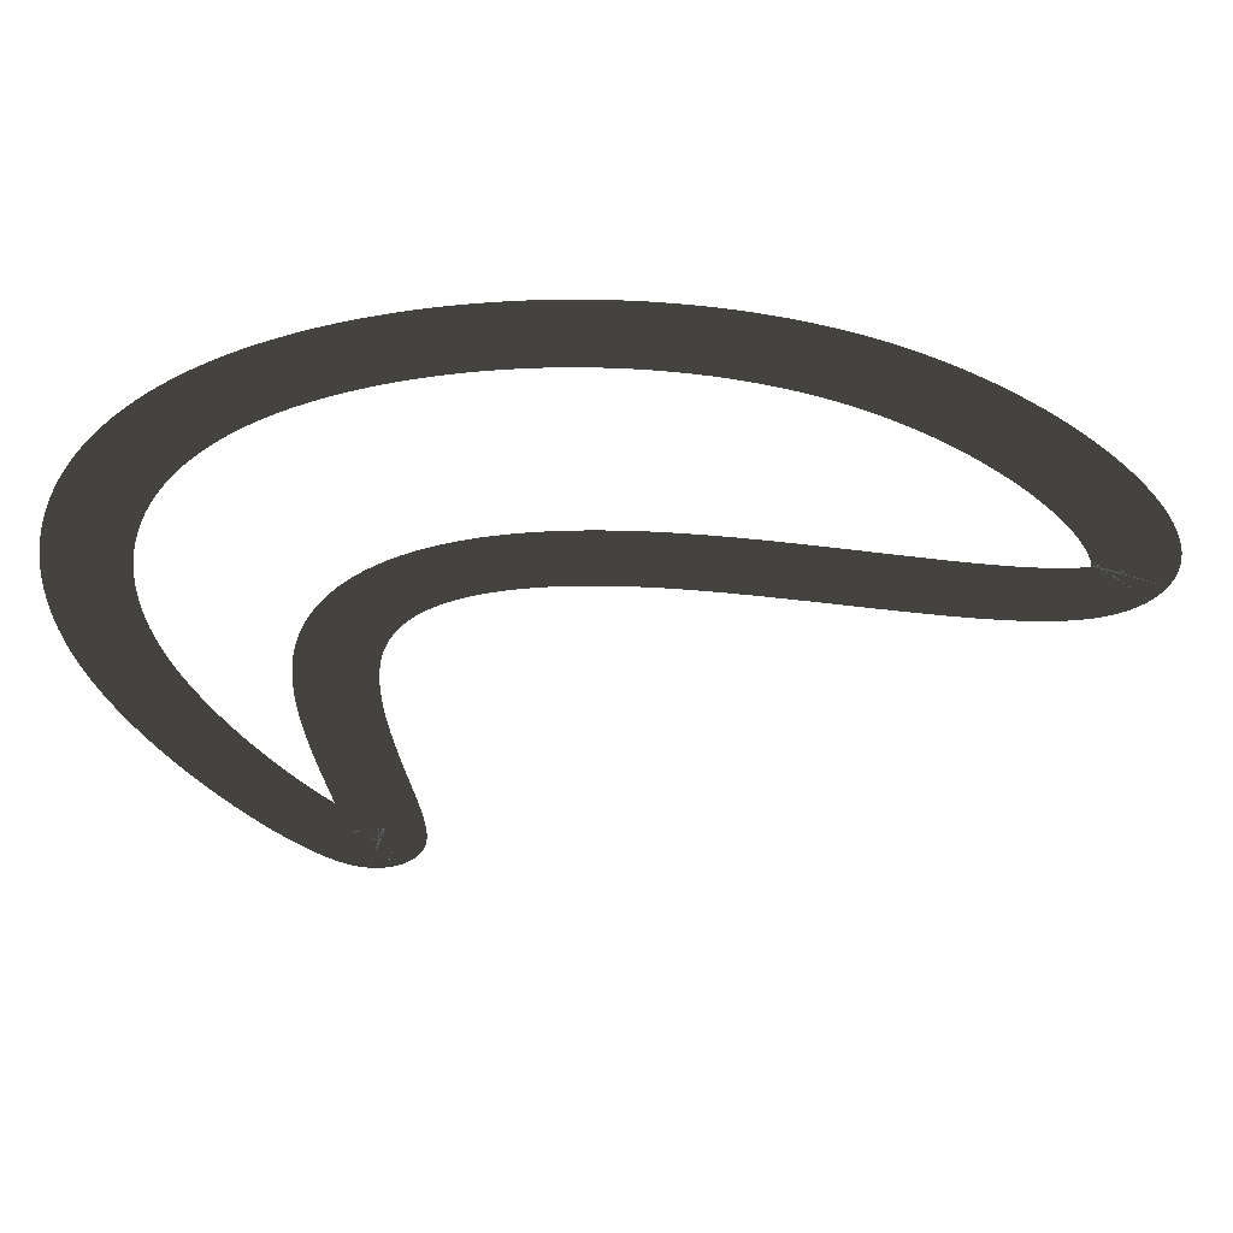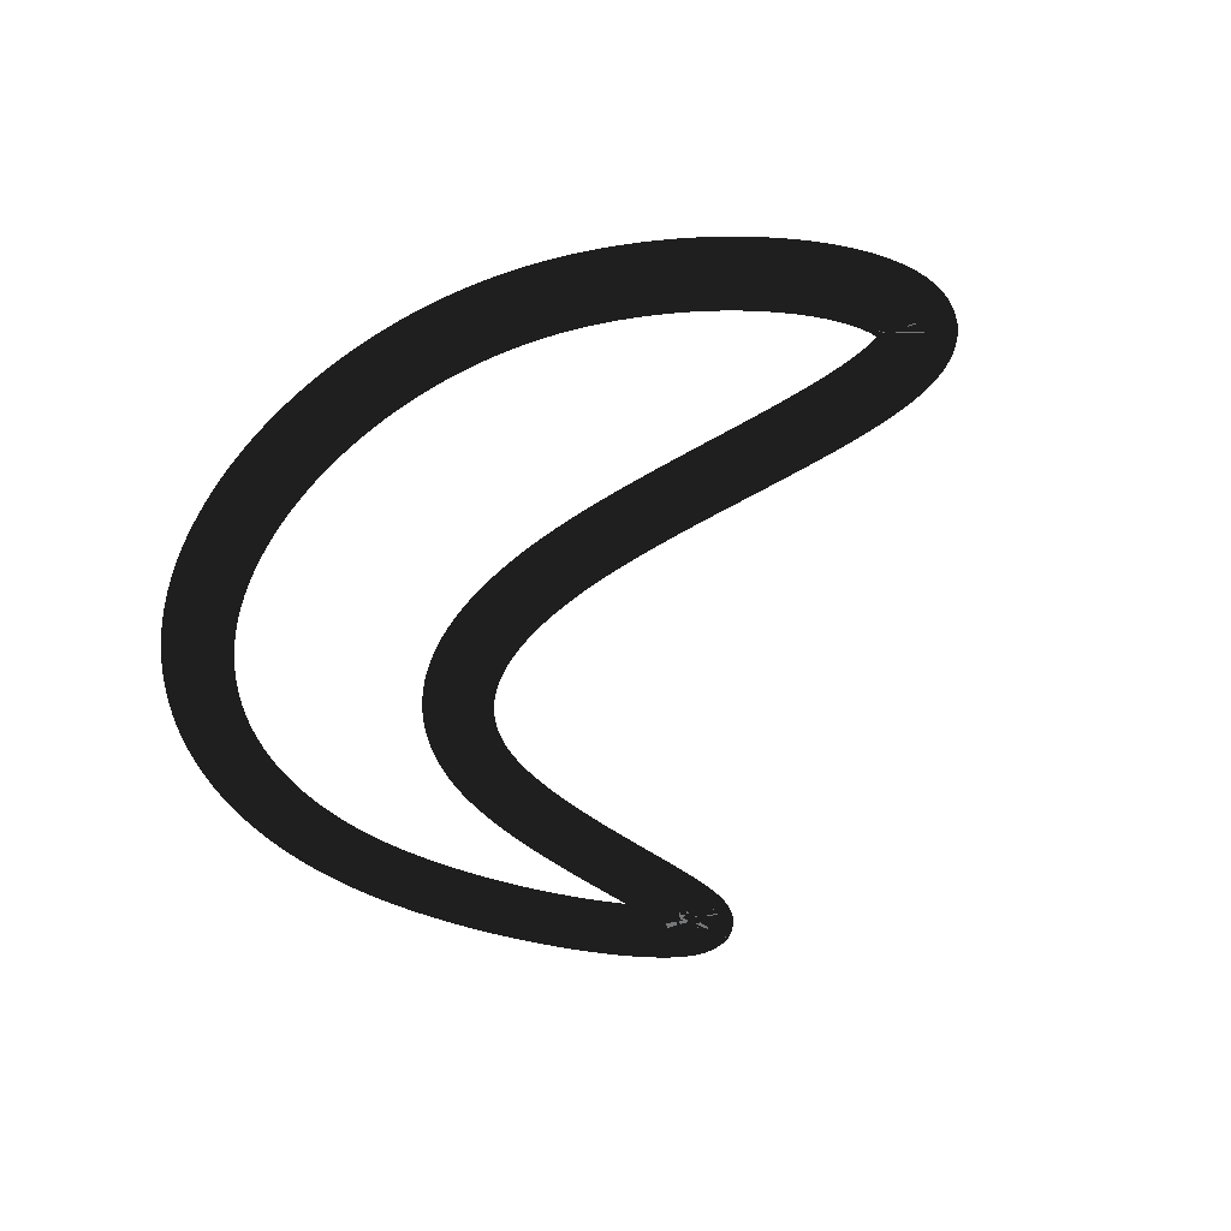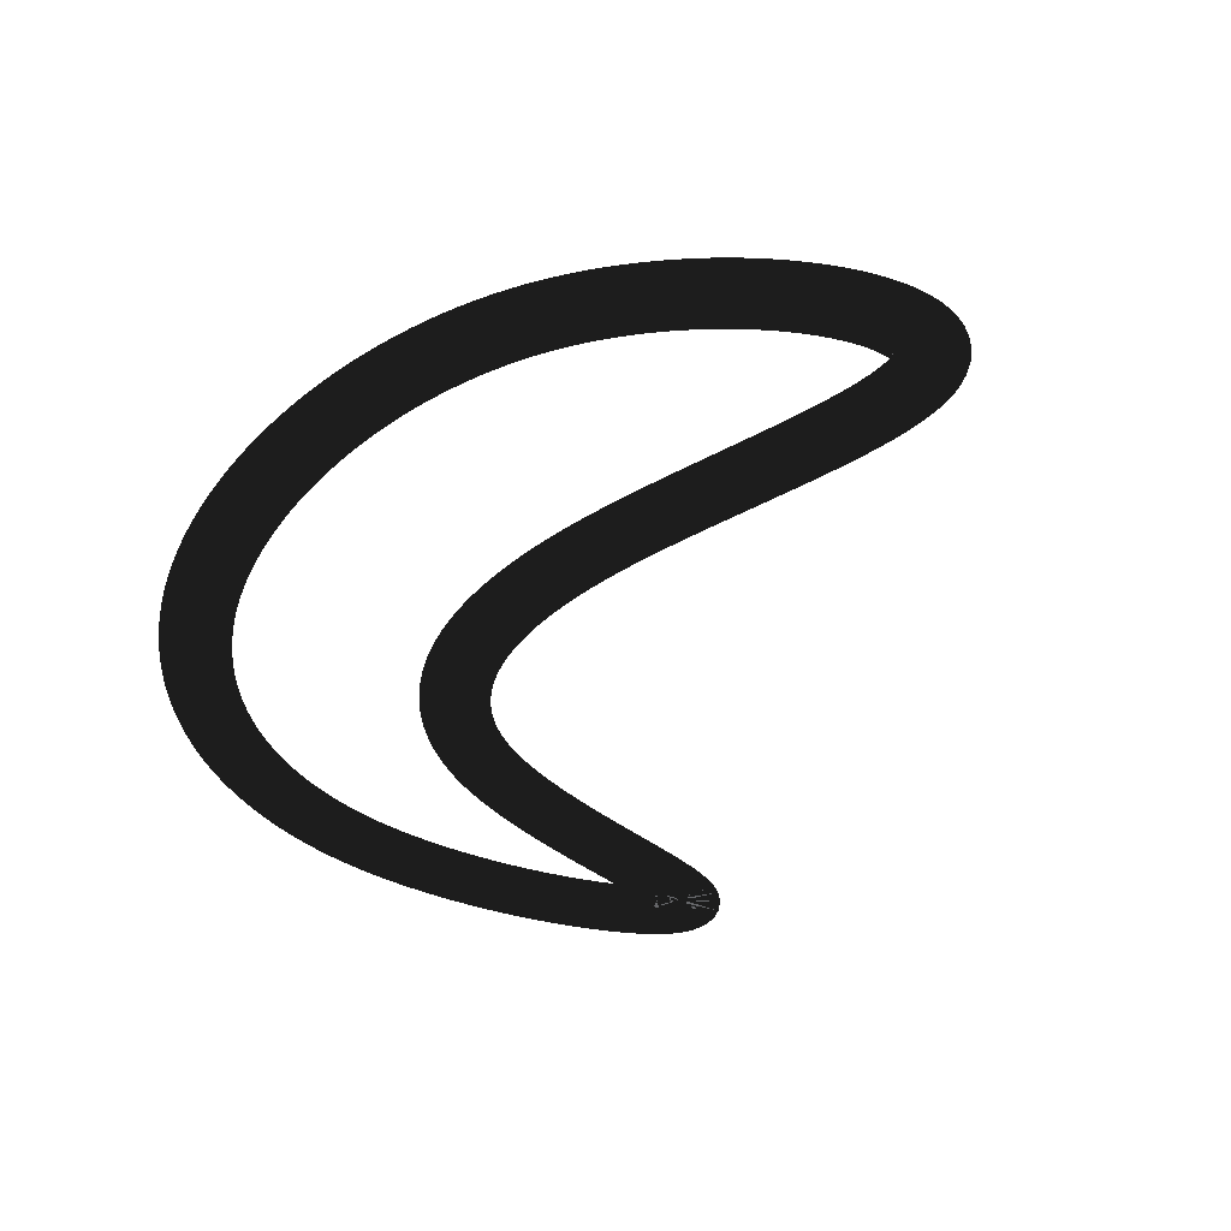
<metadata>
{"format":"obj","ext":"obj","renderer":"f3d","projection":"perspective","resolution":1024,"background":"white","views":[{"elev":53.9,"azim":-2.3,"up":"+Z"},{"elev":-57.1,"azim":44.8,"up":"+Y"},{"elev":-52.1,"azim":42.9,"up":"+Y"}]}
</metadata>
<code>
g pista
v 5.796 0 13.92
v 5.737 0 14.16
v 5.687 0 14.4
v 5.645 0 14.64
v 5.613 0 14.88
v 5.588 0 15.11
v 5.572 0 15.34
v 5.565 0 15.57
v 5.565 0 15.79
v 5.574 0 16
v 5.59 0 16.22
v 5.614 0 16.43
v 5.646 0 16.63
v 5.686 0 16.83
v 5.733 0 17.03
v 5.788 0 17.22
v 5.85 0 17.41
v 5.92 0 17.59
v 5.997 0 17.77
v 6.081 0 17.94
v 6.172 0 18.12
v 6.271 0 18.28
v 6.377 0 18.44
v 6.49 0 18.6
v 6.611 0 18.76
v 6.739 0 18.91
v 6.875 0 19.05
v 7.018 0 19.19
v 7.169 0 19.33
v 7.328 0 19.46
v 7.494 0 19.59
v 7.668 0 19.71
v 7.85 0 19.83
v 8.048 0 19.95
v 8.105 0 19.98
v 8.306 0 20.08
v 8.515 0 20.18
v 8.732 0 20.28
v 8.955 0 20.37
v 9.186 0 20.45
v 9.423 0 20.53
v 9.667 0 20.6
v 9.916 0 20.66
v 10.17 0 20.72
v 10.43 0 20.77
v 10.69 0 20.82
v 10.96 0 20.85
v 11.23 0 20.89
v 11.51 0 20.91
v 11.79 0 20.93
v 12.07 0 20.94
v 12.35 0 20.94
v 12.63 0 20.94
v 12.92 0 20.92
v 13.21 0 20.9
v 13.49 0 20.88
v 13.78 0 20.84
v 14.07 0 20.8
v 14.36 0 20.75
v 14.64 0 20.69
v 14.93 0 20.63
v 15.21 0 20.56
v 15.49 0 20.47
v 15.77 0 20.39
v 16.05 0 20.29
v 16.32 0 20.18
v 16.59 0 20.07
v 16.86 0 19.95
v 16.94 0 19.91
v 17.2 0 19.77
v 17.46 0 19.63
v 17.72 0 19.48
v 17.97 0 19.33
v 18.21 0 19.17
v 18.45 0 19
v 18.68 0 18.83
v 18.91 0 18.65
v 19.13 0 18.47
v 19.34 0 18.29
v 19.55 0 18.1
v 19.74 0 17.92
v 19.93 0 17.73
v 20.11 0 17.54
v 20.28 0 17.36
v 20.43 0 17.17
v 20.58 0 16.99
v 20.72 0 16.81
v 20.84 0 16.64
v 20.95 0 16.47
v 21.05 0 16.31
v 21.14 0 16.16
v 21.21 0 16.02
v 21.27 0 15.89
v 21.32 0 15.77
v 21.35 0 15.67
v 21.37 0 15.59
v 21.39 0 15.53
v 21.39 0 15.5
v 21.4 0 15.49
v 21.42 0 15.51
v 21.45 0 15.54
v 21.45 0 15.53
v 21.5 0 15.57
v 21.52 0 15.57
v 21.51 0 15.56
v 21.48 0 15.54
v 21.41 0 15.52
v 21.32 0 15.5
v 21.2 0 15.49
v 21.06 0 15.49
v 20.91 0 15.49
v 20.73 0 15.51
v 20.54 0 15.53
v 20.34 0 15.55
v 20.12 0 15.58
v 19.89 0 15.62
v 19.65 0 15.67
v 19.4 0 15.72
v 19.14 0 15.77
v 18.88 0 15.83
v 18.61 0 15.89
v 18.33 0 15.96
v 18.04 0 16.02
v 17.76 0 16.09
v 17.46 0 16.16
v 17.17 0 16.23
v 16.87 0 16.3
v 16.57 0 16.37
v 16.27 0 16.44
v 15.97 0 16.5
v 15.67 0 16.56
v 15.37 0 16.62
v 15.07 0 16.68
v 14.78 0 16.73
v 14.48 0 16.78
v 14.2 0 16.82
v 14.1 0 16.84
v 13.81 0 16.87
v 13.53 0 16.9
v 13.26 0 16.92
v 12.99 0 16.93
v 12.72 0 16.94
v 12.46 0 16.94
v 12.2 0 16.93
v 11.95 0 16.92
v 11.71 0 16.89
v 11.47 0 16.86
v 11.23 0 16.83
v 11 0 16.78
v 10.78 0 16.72
v 10.56 0 16.66
v 10.34 0 16.59
v 10.14 0 16.5
v 9.936 0 16.41
v 9.741 0 16.31
v 9.553 0 16.2
v 9.373 0 16.07
v 9.202 0 15.94
v 9.039 0 15.8
v 8.885 0 15.64
v 8.742 0 15.48
v 8.609 0 15.31
v 8.486 0 15.13
v 8.375 0 14.94
v 8.275 0 14.74
v 8.186 0 14.54
v 8.109 0 14.32
v 8.043 0 14.11
v 7.988 0 13.88
v 7.945 0 13.66
v 7.931 0 13.57
v 7.901 0 13.33
v 7.881 0 13.09
v 7.87 0 12.85
v 7.866 0 12.6
v 7.87 0 12.36
v 7.879 0 12.11
v 7.894 0 11.86
v 7.914 0 11.6
v 7.939 0 11.35
v 7.967 0 11.1
v 7.997 0 10.86
v 8.031 0 10.61
v 8.066 0 10.37
v 8.102 0 10.13
v 8.139 0 9.895
v 8.175 0 9.667
v 8.211 0 9.446
v 8.246 0 9.232
v 8.279 0 9.026
v 8.31 0 8.83
v 8.338 0 8.645
v 8.362 0 8.472
v 8.382 0 8.313
v 8.398 0 8.169
v 8.409 0 8.042
v 8.415 0 7.937
v 8.417 0 7.857
v 8.417 0 7.809
v 8.421 0 7.803
v 8.446 0 7.849
v 8.523 0 7.953
v 8.688 0 8.076
v 8.818 0 8.121
v 8.971 0 8.141
v 9.106 0 8.119
v 9.161 0 8.094
v 9.162 0 8.087
v 9.128 0 8.104
v 9.07 0 8.143
v 8.996 0 8.204
v 8.907 0 8.283
v 8.809 0 8.381
v 8.701 0 8.494
v 8.587 0 8.623
v 8.466 0 8.766
v 8.34 0 8.922
v 8.211 0 9.09
v 8.078 0 9.27
v 7.942 0 9.46
v 7.804 0 9.66
v 7.666 0 9.869
v 7.527 0 10.09
v 7.388 0 10.31
v 7.25 0 10.54
v 7.114 0 10.78
v 6.979 0 11.02
v 6.848 0 11.27
v 6.72 0 11.52
v 6.596 0 11.78
v 6.476 0 12.04
v 6.362 0 12.29
v 6.253 0 12.55
v 6.151 0 12.81
v 6.056 0 13.07
v 5.968 0 13.33
v 5.889 0 13.58
v 5.816 0 13.84
v 5.796 0 13.92
v 5.737 0 14.16
v 5.687 0 14.4
v 5.645 0 14.64
v 5.613 0 14.88
v 5.588 0 15.11
v 5.572 0 15.34
v 5.565 0 15.57
v 5.565 0 15.79
v 5.574 0 16
v 5.59 0 16.22
v 5.614 0 16.43
v 5.646 0 16.63
v 5.686 0 16.83
v 5.733 0 17.03
v 5.788 0 17.22
v 5.85 0 17.41
v 5.92 0 17.59
v 5.997 0 17.77
v 6.081 0 17.94
v 6.172 0 18.12
v 6.271 0 18.28
v 6.377 0 18.44
v 6.49 0 18.6
v 6.611 0 18.76
v 6.739 0 18.91
v 6.875 0 19.05
v 7.018 0 19.19
v 7.169 0 19.33
v 7.328 0 19.46
v 7.494 0 19.59
v 7.668 0 19.71
v 7.85 0 19.83
v 4.337 0 13.57
v 4.268 0 13.86
v 4.208 0 14.15
v 4.159 0 14.44
v 4.12 0 14.73
v 4.092 0 15.01
v 4.073 0 15.29
v 4.065 0 15.57
v 4.066 0 15.85
v 4.078 0 16.12
v 4.101 0 16.39
v 4.133 0 16.66
v 4.176 0 16.93
v 4.229 0 17.19
v 4.292 0 17.44
v 4.366 0 17.69
v 4.449 0 17.94
v 4.543 0 18.18
v 4.647 0 18.42
v 4.76 0 18.66
v 4.884 0 18.88
v 5.017 0 19.11
v 5.161 0 19.32
v 5.313 0 19.53
v 5.475 0 19.74
v 5.646 0 19.93
v 5.827 0 20.13
v 6.016 0 20.31
v 6.214 0 20.49
v 6.421 0 20.66
v 6.636 0 20.82
v 6.859 0 20.97
v 7.09 0 21.12
v 7.322 0 21.26
v 7.411 0 21.31
v 7.661 0 21.44
v 7.917 0 21.56
v 8.18 0 21.67
v 8.45 0 21.78
v 8.725 0 21.88
v 9.006 0 21.97
v 9.292 0 22.05
v 9.583 0 22.12
v 9.879 0 22.19
v 10.18 0 22.25
v 10.48 0 22.3
v 10.79 0 22.34
v 11.1 0 22.38
v 11.42 0 22.41
v 11.73 0 22.43
v 12.05 0 22.44
v 12.37 0 22.44
v 12.7 0 22.43
v 13.02 0 22.42
v 13.35 0 22.4
v 13.67 0 22.37
v 14 0 22.33
v 14.33 0 22.28
v 14.65 0 22.22
v 14.98 0 22.16
v 15.31 0 22.08
v 15.63 0 22
v 15.95 0 21.9
v 16.27 0 21.8
v 16.59 0 21.69
v 16.9 0 21.57
v 17.21 0 21.43
v 17.51 0 21.3
v 17.62 0 21.24
v 17.92 0 21.09
v 18.22 0 20.93
v 18.51 0 20.76
v 18.79 0 20.58
v 19.07 0 20.4
v 19.34 0 20.21
v 19.6 0 20.01
v 19.86 0 19.81
v 20.11 0 19.61
v 20.35 0 19.4
v 20.58 0 19.19
v 20.8 0 18.98
v 21.02 0 18.76
v 21.22 0 18.55
v 21.41 0 18.33
v 21.6 0 18.12
v 21.77 0 17.9
v 21.94 0 17.69
v 22.09 0 17.47
v 22.23 0 17.26
v 22.36 0 17.05
v 22.48 0 16.84
v 22.58 0 16.63
v 22.68 0 16.42
v 22.75 0 16.21
v 22.82 0 16
v 22.86 0 15.79
v 22.89 0 15.57
v 22.89 0 15.34
v 22.85 0 15.11
v 22.78 0 14.88
v 22.66 0 14.65
v 22.53 0 14.49
v 22.44 0 14.4
v 22.24 0 14.26
v 22.05 0 14.16
v 21.84 0 14.09
v 21.64 0 14.04
v 21.44 0 14.01
v 21.23 0 13.99
v 21.02 0 13.99
v 20.8 0 14
v 20.58 0 14.01
v 20.35 0 14.04
v 20.11 0 14.07
v 19.87 0 14.11
v 19.61 0 14.15
v 19.36 0 14.2
v 19.09 0 14.25
v 18.82 0 14.31
v 18.55 0 14.37
v 18.27 0 14.43
v 17.98 0 14.5
v 17.7 0 14.56
v 17.41 0 14.63
v 17.12 0 14.7
v 16.83 0 14.77
v 16.54 0 14.84
v 16.24 0 14.9
v 15.95 0 14.97
v 15.66 0 15.03
v 15.38 0 15.09
v 15.09 0 15.15
v 14.81 0 15.2
v 14.54 0 15.25
v 14.27 0 15.3
v 14 0 15.34
v 13.92 0 15.35
v 13.67 0 15.38
v 13.42 0 15.4
v 13.18 0 15.42
v 12.95 0 15.43
v 12.72 0 15.44
v 12.5 0 15.44
v 12.29 0 15.43
v 12.09 0 15.42
v 11.89 0 15.4
v 11.71 0 15.38
v 11.53 0 15.35
v 11.36 0 15.32
v 11.19 0 15.28
v 11.04 0 15.24
v 10.89 0 15.19
v 10.76 0 15.14
v 10.63 0 15.08
v 10.5 0 15.02
v 10.39 0 14.95
v 10.28 0 14.88
v 10.18 0 14.81
v 10.09 0 14.73
v 10 0 14.64
v 9.922 0 14.55
v 9.846 0 14.46
v 9.775 0 14.36
v 9.709 0 14.25
v 9.648 0 14.14
v 9.592 0 14.01
v 9.542 0 13.88
v 9.498 0 13.74
v 9.46 0 13.59
v 9.426 0 13.42
v 9.419 0 13.38
v 9.396 0 13.21
v 9.379 0 13.02
v 9.37 0 12.83
v 9.366 0 12.62
v 9.368 0 12.41
v 9.377 0 12.2
v 9.39 0 11.97
v 9.407 0 11.75
v 9.429 0 11.52
v 9.455 0 11.29
v 9.484 0 11.06
v 9.515 0 10.82
v 9.549 0 10.59
v 9.584 0 10.36
v 9.619 0 10.13
v 9.656 0 9.908
v 9.692 0 9.687
v 9.727 0 9.47
v 9.761 0 9.259
v 9.794 0 9.053
v 9.823 0 8.853
v 9.85 0 8.659
v 9.874 0 8.472
v 9.893 0 8.292
v 9.907 0 8.117
v 9.915 0 7.946
v 9.914 0 7.777
v 9.903 0 7.604
v 9.872 0 7.42
v 9.805 0 7.214
v 9.669 0 6.985
v 9.427 0 6.771
v 9.202 0 6.672
v 9.012 0 6.642
v 8.755 0 6.661
v 8.558 0 6.72
v 8.397 0 6.797
v 8.253 0 6.886
v 8.118 0 6.985
v 7.985 0 7.096
v 7.852 0 7.218
v 7.717 0 7.352
v 7.579 0 7.498
v 7.44 0 7.656
v 7.297 0 7.826
v 7.152 0 8.007
v 7.005 0 8.198
v 6.856 0 8.4
v 6.705 0 8.612
v 6.554 0 8.832
v 6.402 0 9.062
v 6.25 0 9.3
v 6.099 0 9.545
v 5.949 0 9.798
v 5.8 0 10.06
v 5.654 0 10.32
v 5.511 0 10.59
v 5.371 0 10.87
v 5.235 0 11.15
v 5.104 0 11.43
v 4.978 0 11.72
v 4.857 0 12
v 4.743 0 12.3
v 4.636 0 12.59
v 4.536 0 12.88
v 4.445 0 13.18
v 4.364 0 13.46
v 4.337 0 13.57
v 4.268 0 13.86
v 4.208 0 14.15
v 4.159 0 14.44
v 4.12 0 14.73
v 4.092 0 15.01
v 4.073 0 15.29
v 4.065 0 15.57
v 4.066 0 15.85
v 4.078 0 16.12
v 4.101 0 16.39
v 4.133 0 16.66
v 4.176 0 16.93
v 4.229 0 17.19
v 4.292 0 17.44
v 4.366 0 17.69
v 4.449 0 17.94
v 4.543 0 18.18
v 4.647 0 18.42
v 4.76 0 18.66
v 4.884 0 18.88
v 5.017 0 19.11
v 5.161 0 19.32
v 5.313 0 19.53
v 5.475 0 19.74
v 5.646 0 19.93
v 5.827 0 20.13
v 6.016 0 20.31
v 6.214 0 20.49
v 6.421 0 20.66
v 6.636 0 20.82
v 6.859 0 20.97
v 7.09 0 21.12
f 1 2 272
f 272 2 273
f 2 3 273
f 273 3 274
f 3 4 274
f 274 4 275
f 4 5 275
f 275 5 276
f 5 6 276
f 276 6 277
f 6 7 277
f 277 7 278
f 7 8 278
f 278 8 279
f 8 9 279
f 279 9 280
f 9 10 280
f 280 10 281
f 10 11 281
f 281 11 282
f 11 12 282
f 282 12 283
f 12 13 283
f 283 13 284
f 13 14 284
f 284 14 285
f 14 15 285
f 285 15 286
f 15 16 286
f 286 16 287
f 16 17 287
f 287 17 288
f 17 18 288
f 288 18 289
f 18 19 289
f 289 19 290
f 19 20 290
f 290 20 291
f 20 21 291
f 291 21 292
f 21 22 292
f 292 22 293
f 22 23 293
f 293 23 294
f 23 24 294
f 294 24 295
f 24 25 295
f 295 25 296
f 25 26 296
f 296 26 297
f 26 27 297
f 297 27 298
f 27 28 298
f 298 28 299
f 28 29 299
f 299 29 300
f 29 30 300
f 300 30 301
f 30 31 301
f 301 31 302
f 31 32 302
f 302 32 303
f 32 33 303
f 303 33 304
f 33 34 304
f 304 34 305
f 34 35 305
f 305 35 306
f 35 36 306
f 306 36 307
f 36 37 307
f 307 37 308
f 37 38 308
f 308 38 309
f 38 39 309
f 309 39 310
f 39 40 310
f 310 40 311
f 40 41 311
f 311 41 312
f 41 42 312
f 312 42 313
f 42 43 313
f 313 43 314
f 43 44 314
f 314 44 315
f 44 45 315
f 315 45 316
f 45 46 316
f 316 46 317
f 46 47 317
f 317 47 318
f 47 48 318
f 318 48 319
f 48 49 319
f 319 49 320
f 49 50 320
f 320 50 321
f 50 51 321
f 321 51 322
f 51 52 322
f 322 52 323
f 52 53 323
f 323 53 324
f 53 54 324
f 324 54 325
f 54 55 325
f 325 55 326
f 55 56 326
f 326 56 327
f 56 57 327
f 327 57 328
f 57 58 328
f 328 58 329
f 58 59 329
f 329 59 330
f 59 60 330
f 330 60 331
f 60 61 331
f 331 61 332
f 61 62 332
f 332 62 333
f 62 63 333
f 333 63 334
f 63 64 334
f 334 64 335
f 64 65 335
f 335 65 336
f 65 66 336
f 336 66 337
f 66 67 337
f 337 67 338
f 67 68 338
f 338 68 339
f 68 69 339
f 339 69 340
f 69 70 340
f 340 70 341
f 70 71 341
f 341 71 342
f 71 72 342
f 342 72 343
f 72 73 343
f 343 73 344
f 73 74 344
f 344 74 345
f 74 75 345
f 345 75 346
f 75 76 346
f 346 76 347
f 76 77 347
f 347 77 348
f 77 78 348
f 348 78 349
f 78 79 349
f 349 79 350
f 79 80 350
f 350 80 351
f 80 81 351
f 351 81 352
f 81 82 352
f 352 82 353
f 82 83 353
f 353 83 354
f 83 84 354
f 354 84 355
f 84 85 355
f 355 85 356
f 85 86 356
f 356 86 357
f 86 87 357
f 357 87 358
f 87 88 358
f 358 88 359
f 88 89 359
f 359 89 360
f 89 90 360
f 360 90 361
f 90 91 361
f 361 91 362
f 91 92 362
f 362 92 363
f 92 93 363
f 363 93 364
f 93 94 364
f 364 94 365
f 94 95 365
f 365 95 366
f 95 96 366
f 366 96 367
f 96 97 367
f 367 97 368
f 97 98 368
f 368 98 369
f 98 99 369
f 369 99 370
f 99 100 370
f 370 100 371
f 100 101 371
f 371 101 372
f 101 102 372
f 372 102 373
f 102 103 373
f 373 103 374
f 103 104 374
f 374 104 375
f 104 105 375
f 375 105 376
f 105 106 376
f 376 106 377
f 106 107 377
f 377 107 378
f 107 108 378
f 378 108 379
f 108 109 379
f 379 109 380
f 109 110 380
f 380 110 381
f 110 111 381
f 381 111 382
f 111 112 382
f 382 112 383
f 112 113 383
f 383 113 384
f 113 114 384
f 384 114 385
f 114 115 385
f 385 115 386
f 115 116 386
f 386 116 387
f 116 117 387
f 387 117 388
f 117 118 388
f 388 118 389
f 118 119 389
f 389 119 390
f 119 120 390
f 390 120 391
f 120 121 391
f 391 121 392
f 121 122 392
f 392 122 393
f 122 123 393
f 393 123 394
f 123 124 394
f 394 124 395
f 124 125 395
f 395 125 396
f 125 126 396
f 396 126 397
f 126 127 397
f 397 127 398
f 127 128 398
f 398 128 399
f 128 129 399
f 399 129 400
f 129 130 400
f 400 130 401
f 130 131 401
f 401 131 402
f 131 132 402
f 402 132 403
f 132 133 403
f 403 133 404
f 133 134 404
f 404 134 405
f 134 135 405
f 405 135 406
f 135 136 406
f 406 136 407
f 136 137 407
f 407 137 408
f 137 138 408
f 408 138 409
f 138 139 409
f 409 139 410
f 139 140 410
f 410 140 411
f 140 141 411
f 411 141 412
f 141 142 412
f 412 142 413
f 142 143 413
f 413 143 414
f 143 144 414
f 414 144 415
f 144 145 415
f 415 145 416
f 145 146 416
f 416 146 417
f 146 147 417
f 417 147 418
f 147 148 418
f 418 148 419
f 148 149 419
f 419 149 420
f 149 150 420
f 420 150 421
f 150 151 421
f 421 151 422
f 151 152 422
f 422 152 423
f 152 153 423
f 423 153 424
f 153 154 424
f 424 154 425
f 154 155 425
f 425 155 426
f 155 156 426
f 426 156 427
f 156 157 427
f 427 157 428
f 157 158 428
f 428 158 429
f 158 159 429
f 429 159 430
f 159 160 430
f 430 160 431
f 160 161 431
f 431 161 432
f 161 162 432
f 432 162 433
f 162 163 433
f 433 163 434
f 163 164 434
f 434 164 435
f 164 165 435
f 435 165 436
f 165 166 436
f 436 166 437
f 166 167 437
f 437 167 438
f 167 168 438
f 438 168 439
f 168 169 439
f 439 169 440
f 169 170 440
f 440 170 441
f 170 171 441
f 441 171 442
f 171 172 442
f 442 172 443
f 172 173 443
f 443 173 444
f 173 174 444
f 444 174 445
f 174 175 445
f 445 175 446
f 175 176 446
f 446 176 447
f 176 177 447
f 447 177 448
f 177 178 448
f 448 178 449
f 178 179 449
f 449 179 450
f 179 180 450
f 450 180 451
f 180 181 451
f 451 181 452
f 181 182 452
f 452 182 453
f 182 183 453
f 453 183 454
f 183 184 454
f 454 184 455
f 184 185 455
f 455 185 456
f 185 186 456
f 456 186 457
f 186 187 457
f 457 187 458
f 187 188 458
f 458 188 459
f 188 189 459
f 459 189 460
f 189 190 460
f 460 190 461
f 190 191 461
f 461 191 462
f 191 192 462
f 462 192 463
f 192 193 463
f 463 193 464
f 193 194 464
f 464 194 465
f 194 195 465
f 465 195 466
f 195 196 466
f 466 196 467
f 196 197 467
f 467 197 468
f 197 198 468
f 468 198 469
f 198 199 469
f 469 199 470
f 199 200 470
f 470 200 471
f 200 201 471
f 471 201 472
f 201 202 472
f 472 202 473
f 202 203 473
f 473 203 474
f 203 204 474
f 474 204 475
f 204 205 475
f 475 205 476
f 205 206 476
f 476 206 477
f 206 207 477
f 477 207 478
f 207 208 478
f 478 208 479
f 208 209 479
f 479 209 480
f 209 210 480
f 480 210 481
f 210 211 481
f 481 211 482
f 211 212 482
f 482 212 483
f 212 213 483
f 483 213 484
f 213 214 484
f 484 214 485
f 214 215 485
f 485 215 486
f 215 216 486
f 486 216 487
f 216 217 487
f 487 217 488
f 217 218 488
f 488 218 489
f 218 219 489
f 489 219 490
f 219 220 490
f 490 220 491
f 220 221 491
f 491 221 492
f 221 222 492
f 492 222 493
f 222 223 493
f 493 223 494
f 223 224 494
f 494 224 495
f 224 225 495
f 495 225 496
f 225 226 496
f 496 226 497
f 226 227 497
f 497 227 498
f 227 228 498
f 498 228 499
f 228 229 499
f 499 229 500
f 229 230 500
f 500 230 501
f 230 231 501
f 501 231 502
f 231 232 502
f 502 232 503
f 232 233 503
f 503 233 504
f 233 234 504
f 504 234 505
f 234 235 505
f 505 235 506
f 235 236 506
f 506 236 507
f 236 237 507
f 507 237 508
f 237 238 508
f 508 238 509
f 238 239 509
f 509 239 510
f 239 240 510
f 510 240 511
f 240 241 511
f 511 241 512
f 241 242 512
f 512 242 513
f 242 243 513
f 513 243 514
f 243 244 514
f 514 244 515
f 244 245 515
f 515 245 516
f 245 246 516
f 516 246 517
f 246 247 517
f 517 247 518
f 247 248 518
f 518 248 519
f 248 249 519
f 519 249 520
f 249 250 520
f 520 250 521
f 250 251 521
f 521 251 522
f 251 252 522
f 522 252 523
f 252 253 523
f 523 253 524
f 253 254 524
f 524 254 525
f 254 255 525
f 525 255 526
f 255 256 526
f 526 256 527
f 256 257 527
f 527 257 528
f 257 258 528
f 528 258 529
f 258 259 529
f 529 259 530
f 259 260 530
f 530 260 531
f 260 261 531
f 531 261 532
f 261 262 532
f 532 262 533
f 262 263 533
f 533 263 534
f 263 264 534
f 534 264 535
f 264 265 535
f 535 265 536
f 265 266 536
f 536 266 537
f 266 267 537
f 537 267 538
f 267 268 538
f 538 268 539
f 268 269 539
f 539 269 540

</code>
